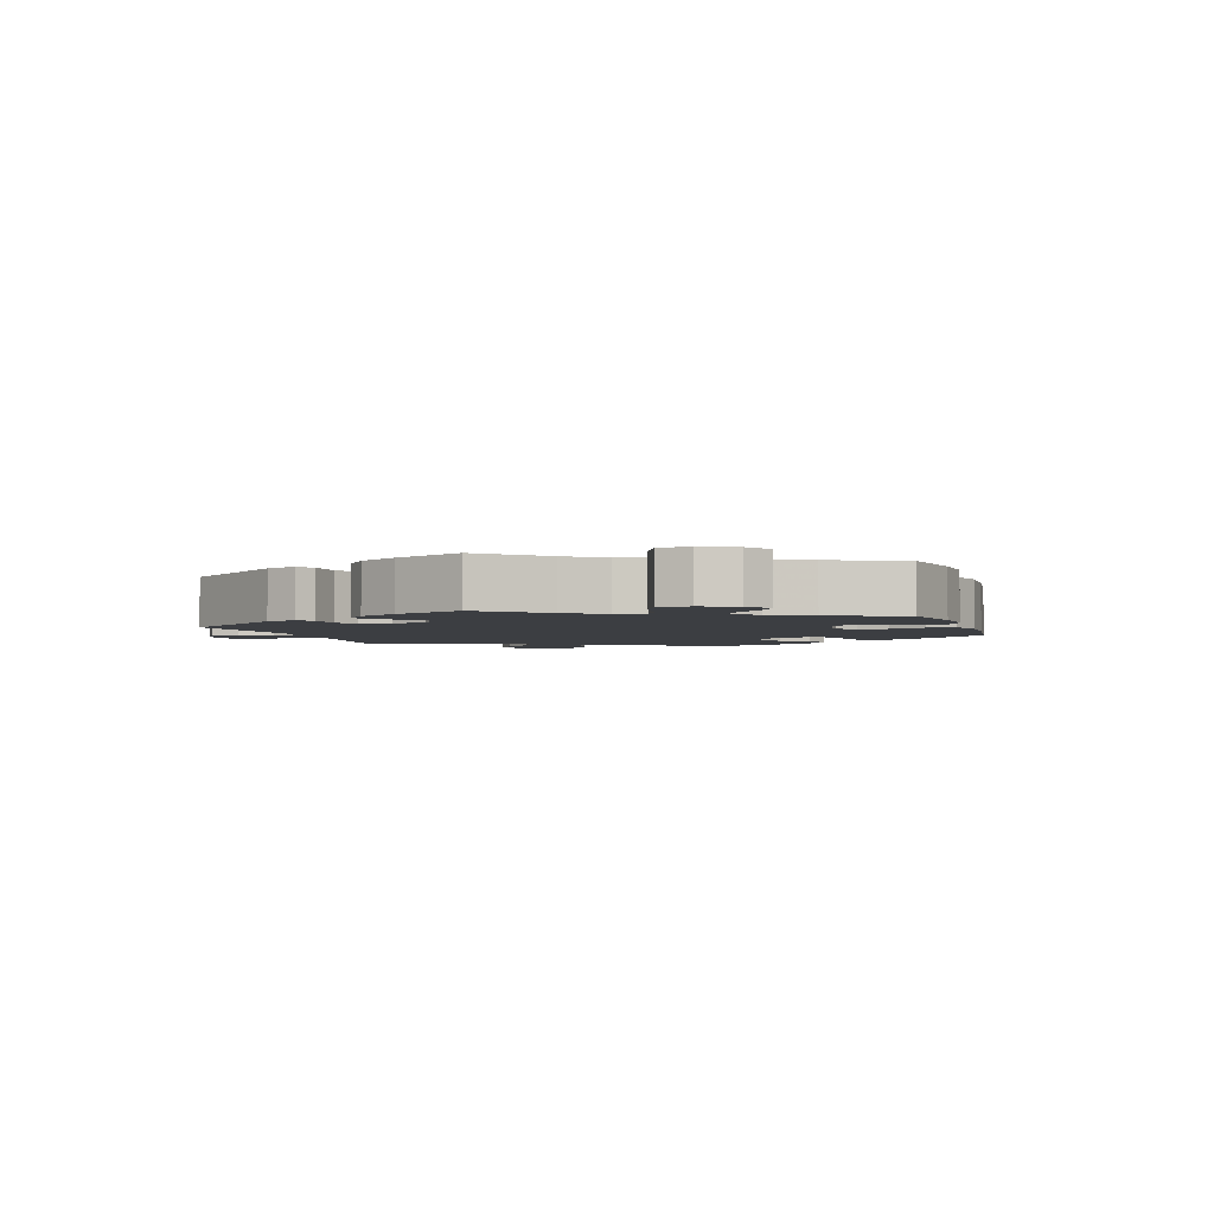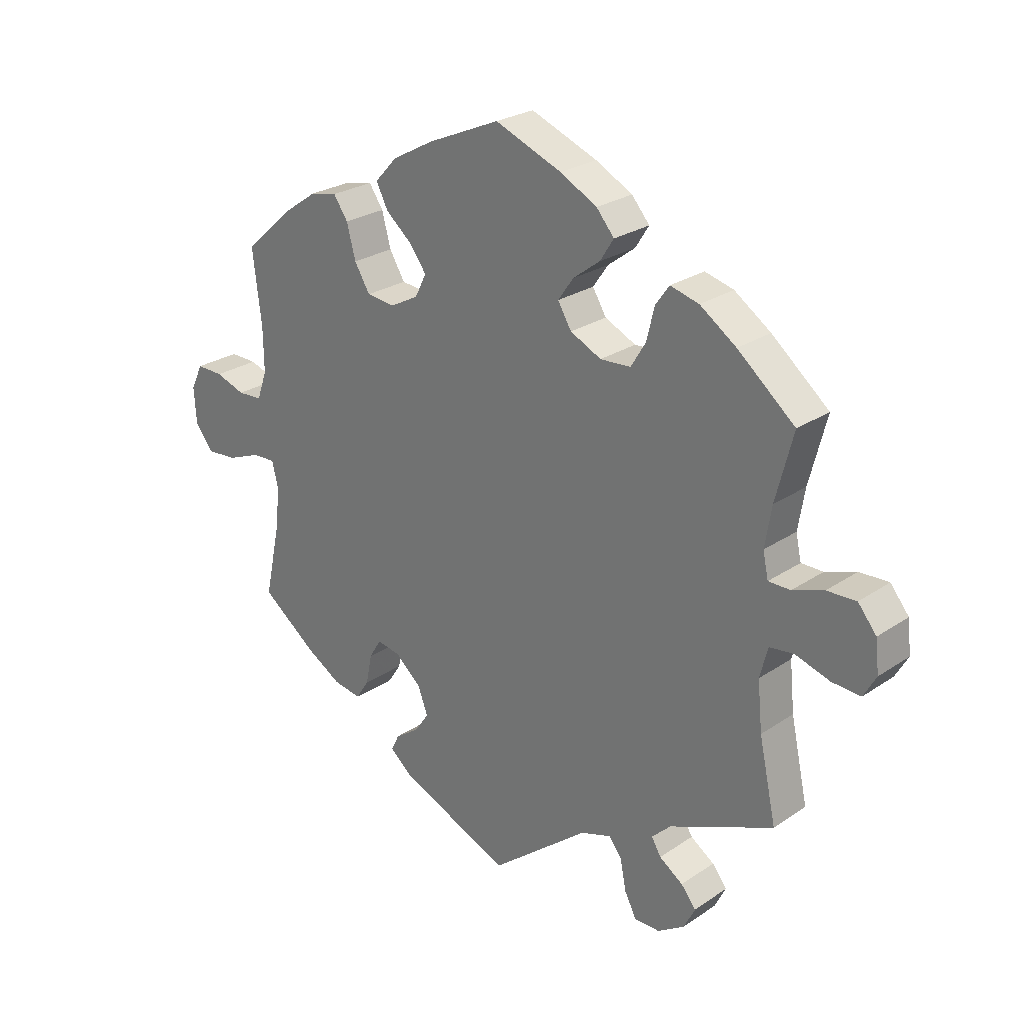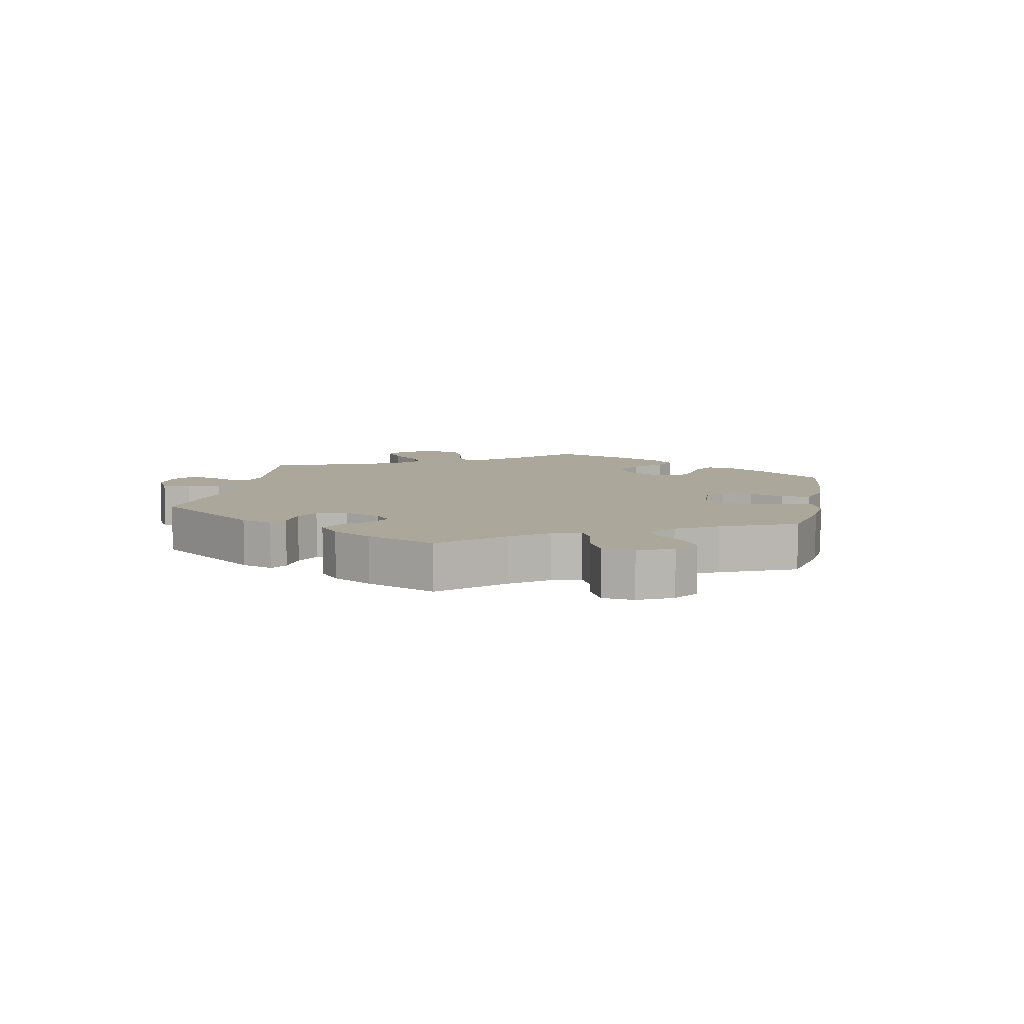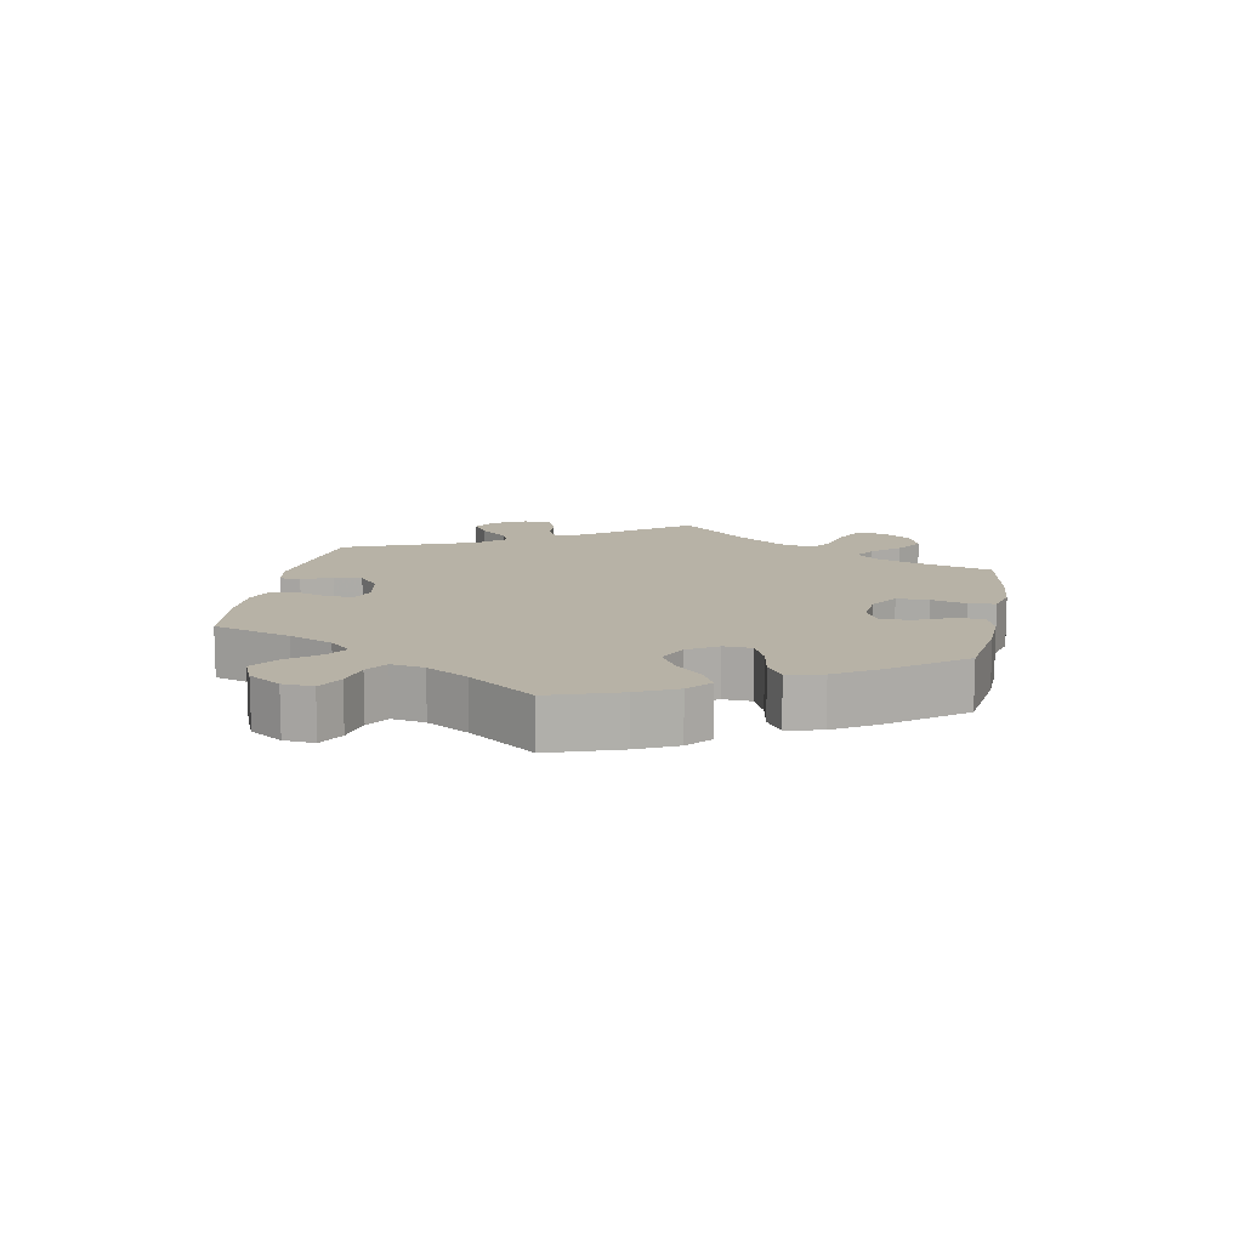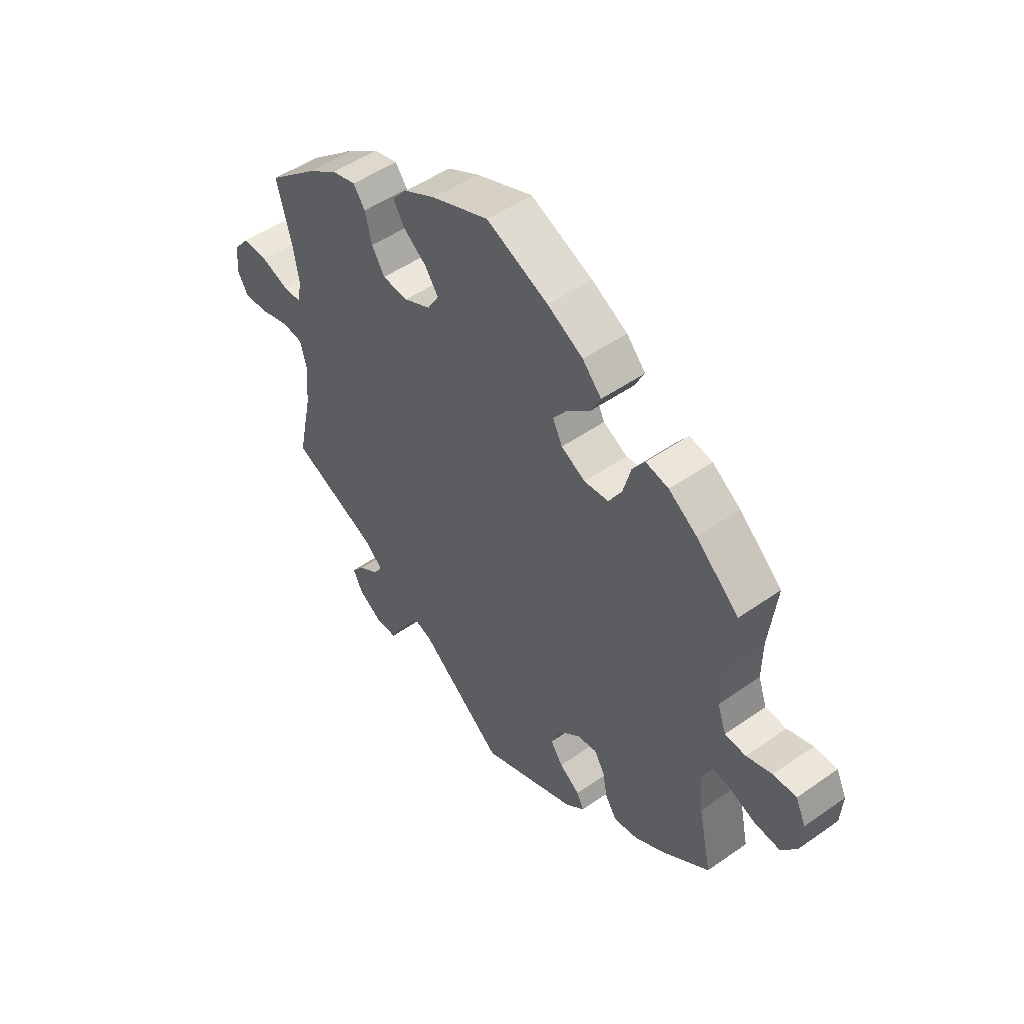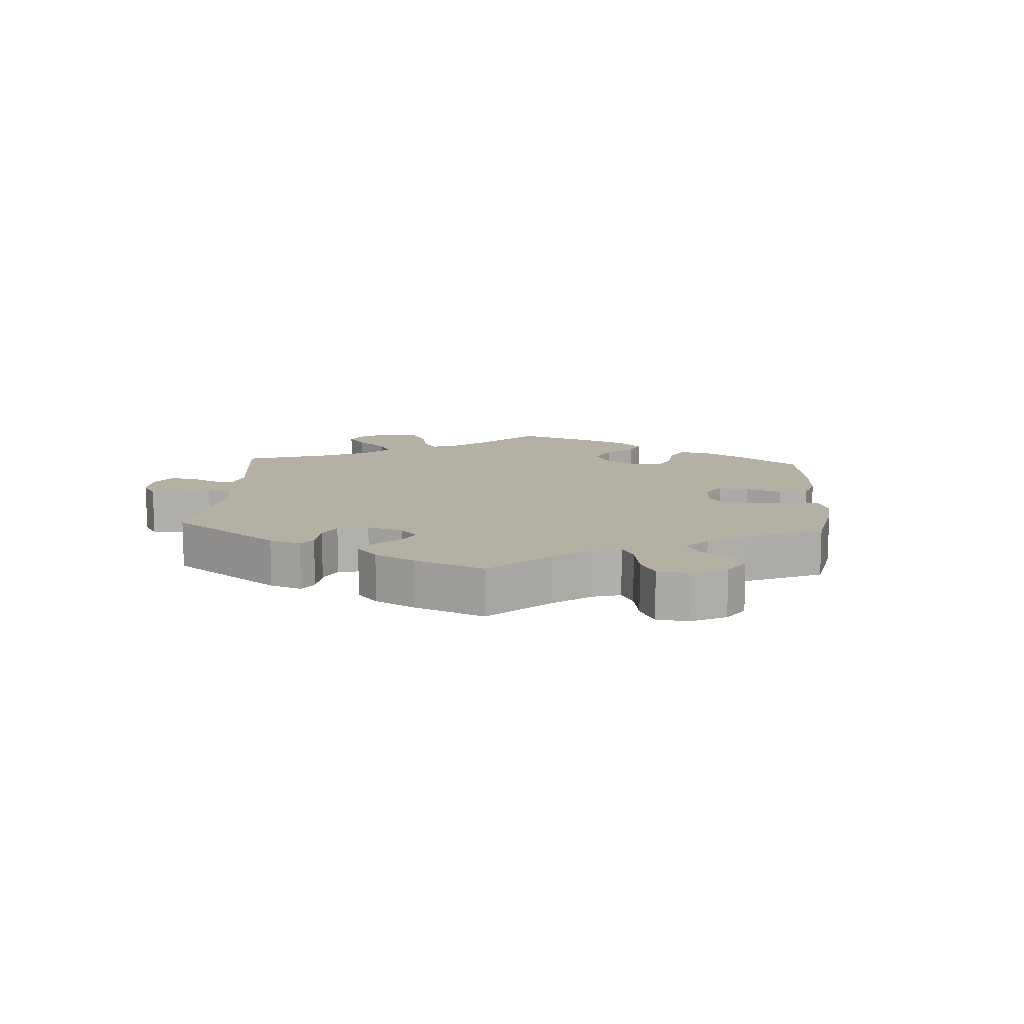
<metadata>
{"format":"obj","ext":"obj","renderer":"f3d","projection":"perspective","resolution":1024,"background":"white","views":[{"elev":-3.2,"azim":-102.6,"up":"+Y"},{"elev":25.5,"azim":42.8,"up":"+Z"},{"elev":8.1,"azim":-109.0,"up":"+Y"},{"elev":12.4,"azim":-49.5,"up":"+Y"},{"elev":49.8,"azim":-127.7,"up":"+Z"},{"elev":11.6,"azim":-116.5,"up":"+Y"}]}
</metadata>
<code>
v -0.188 0.07 -0.499
v -0.227 0.07 -0.466
v -0.213 0.07 -0.438
v -0.173 0.07 -0.41
v -0.149 0.07 -0.375
v -0.166 0.07 -0.33
v -0.21 0.07 -0.292
v -0.249 0.07 -0.285
v -0.269 0.07 -0.318
v -0.279 0.07 -0.368
v -0.301 0.07 -0.402
v -0.348 0.07 -0.394
v -0.407 0.07 -0.359
v -0.5 0.07 -0.289
v -0.474 0.07 -0.168
v -0.466 0.07 -0.097
v -0.477 0.07 -0.053
v -0.516 0.07 -0.055
v -0.572 0.07 -0.077
v -0.623 0.07 -0.081
v -0.653 0.07 -0.041
v -0.657 0.07 0.018
v -0.637 0.07 0.06
v -0.592 0.07 0.059
v -0.542 0.07 0.042
v -0.501 0.07 0.044
v -0.484 0.07 0.092
v -0.485 0.07 0.165
v -0.5 0.07 0.289
v -0.416 0.07 0.363
v -0.361 0.07 0.401
v -0.316 0.07 0.41
v -0.292 0.07 0.375
v -0.277 0.07 0.319
v -0.251 0.07 0.276
v -0.203 0.07 0.271
v -0.156 0.07 0.296
v -0.137 0.07 0.334
v -0.165 0.07 0.372
v -0.209 0.07 0.409
v -0.229 0.07 0.448
v -0.192 0.07 0.488
v -0.122 0.07 0.526
v -0.001 0.07 0.578
v 0.111 0.07 0.533
v 0.173 0.07 0.5
v 0.203 0.07 0.465
v 0.18 0.07 0.429
v 0.135 0.07 0.395
v 0.109 0.07 0.358
v 0.132 0.07 0.32
v 0.184 0.07 0.295
v 0.235 0.07 0.298
v 0.26 0.07 0.339
v 0.273 0.07 0.393
v 0.296 0.07 0.425
v 0.344 0.07 0.412
v 0.405 0.07 0.37
v 0.501 0.07 0.29
v 0.472 0.07 0.178
v 0.461 0.07 0.111
v 0.47 0.07 0.069
v 0.507 0.07 0.069
v 0.559 0.07 0.087
v 0.608 0.07 0.089
v 0.639 0.07 0.051
v 0.645 0.07 -0.003
v 0.624 0.07 -0.04
v 0.576 0.07 -0.037
v 0.518 0.07 -0.019
v 0.477 0.07 -0.024
v 0.464 0.07 -0.075
v 0.472 0.07 -0.156
v 0.501 0.07 -0.289
v 0.326 0.07 -0.364
v 0.294 0.07 -0.395
v 0.31 0.07 -0.422
v 0.35 0.07 -0.449
v 0.375 0.07 -0.48
v 0.356 0.07 -0.518
v 0.311 0.07 -0.547
v 0.268 0.07 -0.547
v 0.248 0.07 -0.508
v 0.238 0.07 -0.457
v 0.216 0.07 -0.429
v 0.165 0.07 -0.446
v 0 0.07 -0.578
v -0.188 0 -0.499
v -0.227 0 -0.466
v -0.213 0 -0.438
v -0.173 0 -0.41
v -0.149 0 -0.375
v -0.166 0 -0.33
v -0.21 0 -0.292
v -0.249 0 -0.285
v -0.269 0 -0.318
v -0.279 0 -0.368
v -0.301 0 -0.402
v -0.348 0 -0.394
v -0.407 0 -0.359
v -0.5 0 -0.289
v -0.474 0 -0.168
v -0.466 0 -0.097
v -0.477 0 -0.053
v -0.516 0 -0.055
v -0.572 0 -0.077
v -0.623 0 -0.081
v -0.653 0 -0.041
v -0.657 0 0.018
v -0.637 0 0.06
v -0.592 0 0.059
v -0.542 0 0.042
v -0.501 0 0.044
v -0.484 0 0.092
v -0.485 0 0.165
v -0.5 0 0.289
v -0.416 0 0.363
v -0.361 0 0.401
v -0.316 0 0.41
v -0.292 0 0.375
v -0.277 0 0.319
v -0.251 0 0.276
v -0.203 0 0.271
v -0.156 0 0.296
v -0.137 0 0.334
v -0.165 0 0.372
v -0.209 0 0.409
v -0.229 0 0.448
v -0.192 0 0.488
v -0.122 0 0.526
v -0.001 0 0.578
v 0.111 0 0.533
v 0.173 0 0.5
v 0.203 0 0.465
v 0.18 0 0.429
v 0.135 0 0.395
v 0.109 0 0.358
v 0.132 0 0.32
v 0.184 0 0.295
v 0.235 0 0.298
v 0.26 0 0.339
v 0.273 0 0.393
v 0.296 0 0.425
v 0.344 0 0.412
v 0.405 0 0.37
v 0.501 0 0.29
v 0.472 0 0.178
v 0.461 0 0.111
v 0.47 0 0.069
v 0.507 0 0.069
v 0.559 0 0.087
v 0.608 0 0.089
v 0.639 0 0.051
v 0.645 0 -0.003
v 0.624 0 -0.04
v 0.576 0 -0.037
v 0.518 0 -0.019
v 0.477 0 -0.024
v 0.464 0 -0.075
v 0.472 0 -0.156
v 0.501 0 -0.289
v 0.326 0 -0.364
v 0.294 0 -0.395
v 0.31 0 -0.422
v 0.35 0 -0.449
v 0.375 0 -0.48
v 0.356 0 -0.518
v 0.311 0 -0.547
v 0.268 0 -0.547
v 0.248 0 -0.508
v 0.238 0 -0.457
v 0.216 0 -0.429
v 0.165 0 -0.446
v 0 0 -0.578
f 86 87 1 2
f 85 86 2 3
f 81 82 83 84
f 81 84 85
f 80 81 85
f 77 78 79 80
f 76 77 80 85
f 75 76 85 3
f 73 74 75 3
f 67 68 69 70
f 67 70 71
f 66 67 71
f 63 64 65 66
f 62 63 66 71
f 61 62 71 72
f 57 58 59 60
f 57 60 61
f 54 55 56 57
f 53 54 57 61
f 52 53 61 72
f 46 47 48 49
f 46 49 50
f 45 46 50
f 44 45 50
f 43 44 50
f 42 43 50 51
f 39 40 41 42
f 38 39 42 51
f 31 32 33 34
f 31 34 35
f 28 29 30 31
f 27 28 31 35
f 26 27 35 36
f 22 23 24 25
f 22 25 26
f 21 22 26
f 18 19 20 21
f 17 18 21 26
f 16 17 26 36
f 12 13 14 15
f 9 10 11 12
f 8 9 12 15
f 7 8 15 16
f 72 73 3 4
f 37 38 51 52
f 7 16 36 37
f 6 7 37 52
f 5 6 52 72
f 4 5 72
f 89 88 174 173
f 90 89 173 172
f 171 170 169 168
f 172 171 168
f 172 168 167
f 167 166 165 164
f 172 167 164 163
f 90 172 163 162
f 90 162 161 160
f 157 156 155 154
f 158 157 154
f 158 154 153
f 153 152 151 150
f 158 153 150 149
f 159 158 149 148
f 147 146 145 144
f 148 147 144
f 144 143 142 141
f 148 144 141 140
f 159 148 140 139
f 136 135 134 133
f 137 136 133
f 137 133 132
f 137 132 131
f 137 131 130
f 138 137 130 129
f 129 128 127 126
f 138 129 126 125
f 121 120 119 118
f 122 121 118
f 118 117 116 115
f 122 118 115 114
f 123 122 114 113
f 112 111 110 109
f 113 112 109
f 113 109 108
f 108 107 106 105
f 113 108 105 104
f 123 113 104 103
f 102 101 100 99
f 99 98 97 96
f 102 99 96 95
f 103 102 95 94
f 91 90 160 159
f 139 138 125 124
f 124 123 103 94
f 139 124 94 93
f 159 139 93 92
f 159 92 91
f 1 88 89 2
f 2 89 90 3
f 3 90 91 4
f 4 91 92 5
f 5 92 93 6
f 6 93 94 7
f 7 94 95 8
f 8 95 96 9
f 9 96 97 10
f 10 97 98 11
f 11 98 99 12
f 12 99 100 13
f 13 100 101 14
f 14 101 102 15
f 15 102 103 16
f 16 103 104 17
f 17 104 105 18
f 18 105 106 19
f 19 106 107 20
f 20 107 108 21
f 21 108 109 22
f 22 109 110 23
f 23 110 111 24
f 24 111 112 25
f 25 112 113 26
f 26 113 114 27
f 27 114 115 28
f 28 115 116 29
f 29 116 117 30
f 30 117 118 31
f 31 118 119 32
f 32 119 120 33
f 33 120 121 34
f 34 121 122 35
f 35 122 123 36
f 36 123 124 37
f 37 124 125 38
f 38 125 126 39
f 39 126 127 40
f 40 127 128 41
f 41 128 129 42
f 42 129 130 43
f 43 130 131 44
f 44 131 132 45
f 45 132 133 46
f 46 133 134 47
f 47 134 135 48
f 48 135 136 49
f 49 136 137 50
f 50 137 138 51
f 51 138 139 52
f 52 139 140 53
f 53 140 141 54
f 54 141 142 55
f 55 142 143 56
f 56 143 144 57
f 57 144 145 58
f 58 145 146 59
f 59 146 147 60
f 60 147 148 61
f 61 148 149 62
f 62 149 150 63
f 63 150 151 64
f 64 151 152 65
f 65 152 153 66
f 66 153 154 67
f 67 154 155 68
f 68 155 156 69
f 69 156 157 70
f 70 157 158 71
f 71 158 159 72
f 72 159 160 73
f 73 160 161 74
f 74 161 162 75
f 75 162 163 76
f 76 163 164 77
f 77 164 165 78
f 78 165 166 79
f 79 166 167 80
f 80 167 168 81
f 81 168 169 82
f 82 169 170 83
f 83 170 171 84
f 84 171 172 85
f 85 172 173 86
f 86 173 174 87
f 87 174 88 1

</code>
